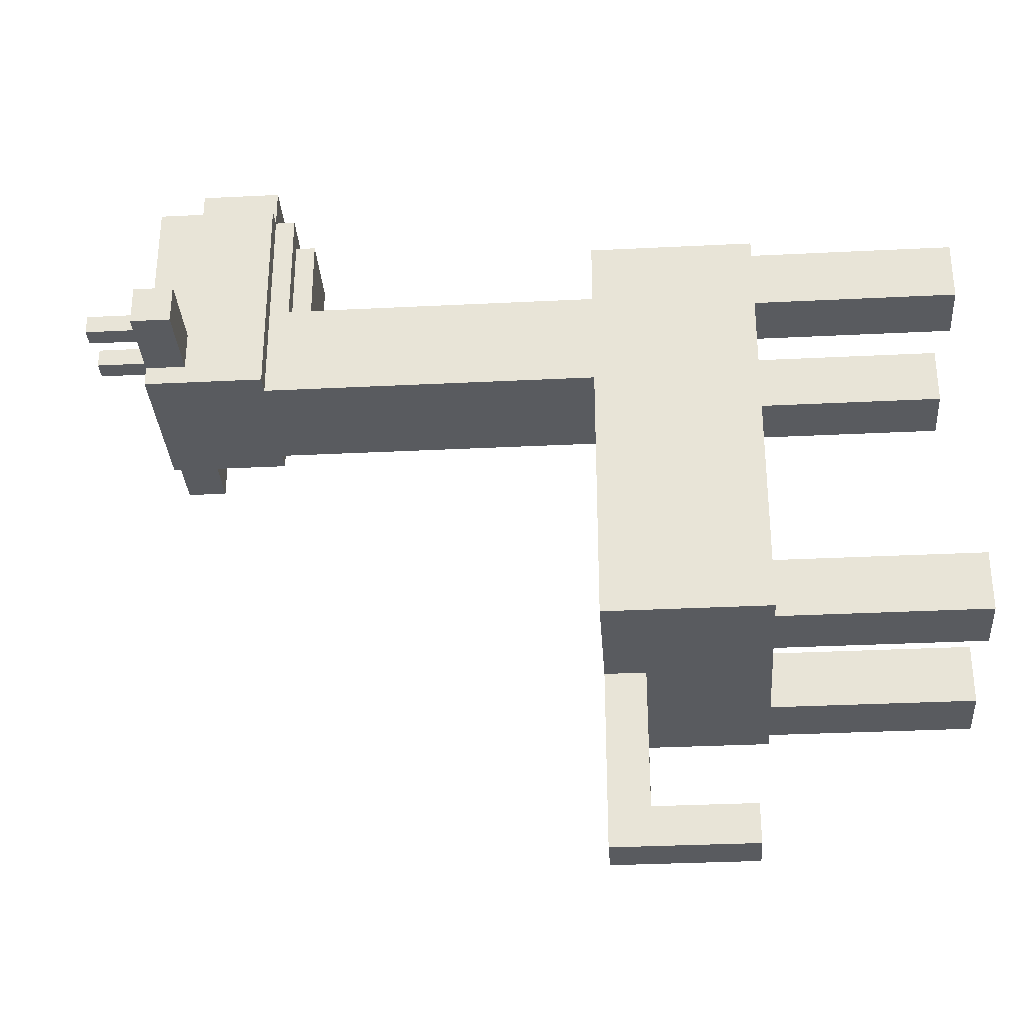
<metadata>
{"format":"obj","ext":"obj","renderer":"f3d","projection":"perspective","resolution":1024,"background":"white","views":[{"elev":-32.4,"azim":-86.0,"up":"+Z"}]}
</metadata>
<code>
g Giraffe
v -8 39 9
v -8 39 8
v -8 39 7
v -8 40 9
v -8 40 8
v -8 41 9
v -8 41 7
v -7 10 11
v -7 10 -3
v -7 10 -6
v -7 10 -10
v -7 11 5
v -7 11 2
v -7 12 11
v -7 12 8
v -7 12 -3
v -7 12 -6
v -7 13 -0
v -7 13 -3
v -7 13 -6
v -7 13 -9
v -7 14 5
v -7 14 2
v -7 15 11
v -7 15 8
v -7 16 8
v -7 16 5
v -7 16 -0
v -7 16 -3
v -7 16 -5
v -7 16 -6
v -7 16 -9
v -7 17 -4
v -7 17 -5
v -7 17 -6
v -7 17 -7
v -7 18 11
v -7 18 8
v -7 18 5
v -7 18 -4
v -7 18 -7
v -7 18 -10
v -6 0 11
v -6 0 8
v -6 0 -7
v -6 0 -10
v -6 1 11
v -6 1 8
v -6 1 -7
v -6 1 -10
v -6 10 11
v -6 10 8
v -6 10 -7
v -6 10 -10
v -4 35 17
v -4 35 6
v -4 37 14
v -4 37 11
v -4 38 14
v -4 38 13
v -4 39 14
v -4 39 13
v -4 39 9
v -4 39 7
v -4 40 14
v -4 40 11
v -4 41 17
v -4 41 9
v -4 41 7
v -4 41 6
v -3 18 11
v -3 18 9
v -3 18 6
v -3 20 11
v -3 20 9
v -3 23 11
v -3 23 9
v -3 26 11
v -3 26 10
v -3 27 10
v -3 27 9
v -3 28 10
v -3 28 9
v -3 29 11
v -3 29 10
v -3 34 17
v -3 34 11
v -3 35 19
v -3 35 17
v -3 35 6
v -3 39 19
v -3 39 17
v -2 33 16
v -2 33 11
v -2 34 16
v -2 34 11
v -2 41 12
v -2 41 11
v -2 45 12
v -2 45 11
v -1 11 -17
v -1 11 -19
v -1 13 -17
v -1 13 -19
v -1 16 -10
v -1 16 -17
v -1 18 -10
v -1 18 -19
v 1 41 12
v 1 41 11
v 1 45 12
v 1 45 11
v 3 0 11
v 3 0 8
v 3 0 -7
v 3 0 -10
v 3 1 11
v 3 1 8
v 3 1 -7
v 3 1 -10
v 3 10 11
v 3 10 8
v 3 10 -7
v 3 10 -10
v -3 0 11
v -3 0 8
v -3 0 -7
v -3 0 -10
v -3 1 11
v -3 1 8
v -3 1 -7
v -3 1 -10
v -3 10 11
v -3 10 8
v -3 10 -7
v -3 10 -10
v -1 41 12
v -1 41 11
v -1 45 12
v -1 45 11
v 1 11 -17
v 1 11 -19
v 1 13 -17
v 1 13 -19
v 1 16 -10
v 1 16 -17
v 1 18 -10
v 1 18 -19
v 2 33 16
v 2 33 11
v 2 34 16
v 2 34 11
v 2 41 12
v 2 41 11
v 2 45 12
v 2 45 11
v 3 18 11
v 3 18 6
v 3 19 8
v 3 19 6
v 3 21 11
v 3 21 9
v 3 22 8
v 3 22 6
v 3 24 11
v 3 24 9
v 3 27 9
v 3 27 6
v 3 30 9
v 3 30 6
v 3 33 9
v 3 33 6
v 3 34 17
v 3 34 11
v 3 35 19
v 3 35 17
v 3 35 9
v 3 35 8
v 3 35 7
v 3 35 6
v 3 39 19
v 3 39 17
v 4 35 17
v 4 35 8
v 4 35 7
v 4 35 6
v 4 36 8
v 4 36 7
v 4 37 14
v 4 37 11
v 4 38 14
v 4 38 13
v 4 39 14
v 4 39 13
v 4 39 9
v 4 39 7
v 4 40 14
v 4 40 11
v 4 41 17
v 4 41 9
v 4 41 7
v 4 41 6
v 6 0 11
v 6 0 8
v 6 0 -7
v 6 0 -10
v 6 1 11
v 6 1 8
v 6 1 -7
v 6 1 -10
v 6 10 11
v 6 10 9
v 6 10 8
v 6 10 -7
v 6 10 -10
v 7 10 11
v 7 10 9
v 7 10 6
v 7 10 -3
v 7 10 -6
v 7 10 -10
v 7 12 5
v 7 12 2
v 7 12 -3
v 7 12 -6
v 7 13 9
v 7 13 6
v 7 13 -0
v 7 13 -3
v 7 14 -5
v 7 14 -8
v 7 15 11
v 7 15 9
v 7 15 5
v 7 15 2
v 7 16 8
v 7 16 5
v 7 16 2
v 7 16 1
v 7 16 -0
v 7 16 -3
v 7 17 3
v 7 17 2
v 7 17 1
v 7 17 -0
v 7 17 -5
v 7 17 -8
v 7 18 11
v 7 18 9
v 7 18 8
v 7 18 5
v 7 18 3
v 7 18 -0
v 7 18 -10
v 8 39 9
v 8 39 8
v 8 39 7
v 8 40 9
v 8 40 8
v 8 41 9
v 8 41 7
v -3 35 19
v -3 39 19
v -2 35 19
v -2 36 19
v -2 38 19
v -2 39 19
v -1 37 19
v -1 38 19
v 1 37 19
v 1 38 19
v 2 35 19
v 2 36 19
v 2 38 19
v 2 39 19
v 3 35 19
v 3 39 19
v -4 35 17
v -4 41 17
v -3 34 17
v -3 35 17
v -3 39 17
v 3 34 17
v 3 35 17
v 3 39 17
v 4 35 17
v 4 41 17
v -2 33 16
v -2 34 16
v 2 33 16
v 2 34 16
v -2 41 12
v -2 45 12
v -1 41 12
v -1 45 12
v 1 41 12
v 1 45 12
v 2 41 12
v 2 45 12
v -7 10 11
v -7 12 11
v -7 15 11
v -7 18 11
v -6 0 11
v -6 1 11
v -6 10 11
v -6 12 11
v -6 13 11
v -6 14 11
v -6 15 11
v -5 13 11
v -5 14 11
v -5 15 11
v -5 18 11
v -3 0 11
v -3 1 11
v -3 10 11
v -3 18 11
v -3 20 11
v -3 23 11
v -3 26 11
v -3 29 11
v -3 34 11
v -2 15 11
v -2 18 11
v -2 33 11
v -2 34 11
v -1 10 11
v -1 13 11
v -1 20 11
v -1 23 11
v 0 14 11
v 0 17 11
v 0 26 11
v 0 29 11
v 1 21 11
v 1 24 11
v 2 10 11
v 2 13 11
v 2 33 11
v 2 34 11
v 3 0 11
v 3 1 11
v 3 10 11
v 3 14 11
v 3 17 11
v 3 18 11
v 3 21 11
v 3 24 11
v 3 34 11
v 5 15 11
v 5 18 11
v 6 0 11
v 6 1 11
v 6 10 11
v 7 10 11
v 7 15 11
v 7 18 11
v -8 39 9
v -8 40 9
v -8 41 9
v -7 39 9
v -7 40 9
v -4 39 9
v -4 41 9
v 4 39 9
v 4 41 9
v 7 39 9
v 7 40 9
v 8 39 9
v 8 40 9
v 8 41 9
v -6 0 -7
v -6 1 -7
v -6 10 -7
v -3 0 -7
v -3 1 -7
v -3 10 -7
v 3 0 -7
v 3 1 -7
v 3 10 -7
v 6 0 -7
v 6 1 -7
v 6 10 -7
v -1 11 -17
v -1 13 -17
v -1 16 -17
v 1 11 -17
v 1 13 -17
v 1 16 -17
v -2 41 11
v -2 45 11
v -1 41 11
v -1 45 11
v 1 41 11
v 1 45 11
v 2 41 11
v 2 45 11
v -6 0 8
v -6 1 8
v -6 10 8
v -3 0 8
v -3 1 8
v -3 10 8
v 3 0 8
v 3 1 8
v 3 10 8
v 5 10 8
v 6 0 8
v 6 1 8
v 6 10 8
v -8 39 7
v -8 41 7
v -4 39 7
v -4 41 7
v 4 39 7
v 4 41 7
v 8 39 7
v 8 41 7
v -4 35 6
v -4 41 6
v -3 18 6
v -3 35 6
v 1 19 6
v 1 22 6
v 1 28 6
v 1 29 6
v 1 34 6
v 1 35 6
v 2 27 6
v 2 28 6
v 2 29 6
v 2 30 6
v 2 33 6
v 2 34 6
v 2 35 6
v 2 36 6
v 3 18 6
v 3 19 6
v 3 22 6
v 3 27 6
v 3 30 6
v 3 33 6
v 3 35 6
v 3 36 6
v 4 35 6
v 4 41 6
v -7 10 -10
v -7 18 -10
v -6 0 -10
v -6 1 -10
v -6 10 -10
v -5 12 -10
v -5 15 -10
v -3 0 -10
v -3 1 -10
v -3 10 -10
v -2 10 -10
v -2 12 -10
v -2 15 -10
v -1 16 -10
v -1 18 -10
v 1 10 -10
v 1 11 -10
v 1 12 -10
v 1 14 -10
v 1 16 -10
v 1 18 -10
v 3 0 -10
v 3 1 -10
v 3 10 -10
v 3 16 -10
v 3 18 -10
v 4 11 -10
v 4 14 -10
v 6 0 -10
v 6 1 -10
v 6 10 -10
v 6 16 -10
v 6 18 -10
v 7 10 -10
v 7 18 -10
v -1 11 -19
v -1 13 -19
v -1 18 -19
v 1 11 -19
v 1 13 -19
v 1 18 -19
v -6 0 11
v -3 0 11
v 3 0 11
v 6 0 11
v -6 0 8
v -3 0 8
v 3 0 8
v 6 0 8
v -6 0 -7
v -3 0 -7
v 3 0 -7
v 6 0 -7
v -6 0 -10
v -3 0 -10
v 3 0 -10
v 6 0 -10
v -7 10 11
v -6 10 11
v -3 10 11
v -1 10 11
v 2 10 11
v 3 10 11
v 6 10 11
v 7 10 11
v -1 10 10
v 0 10 10
v 1 10 10
v 2 10 10
v 0 10 9
v 1 10 9
v 6 10 9
v 7 10 9
v -6 10 8
v -3 10 8
v 3 10 8
v 5 10 8
v 6 10 8
v 5 10 7
v 6 10 7
v 6 10 6
v 7 10 6
v -3 10 4
v 0 10 4
v 1 10 4
v 4 10 4
v -5 10 1
v -3 10 1
v -2 10 1
v 0 10 1
v 1 10 1
v 4 10 1
v -5 10 -2
v -2 10 -2
v -7 10 -3
v -5 10 -3
v 0 10 -3
v 3 10 -3
v 5 10 -3
v 7 10 -3
v -7 10 -6
v -5 10 -6
v 0 10 -6
v 3 10 -6
v 5 10 -6
v 7 10 -6
v -6 10 -7
v -3 10 -7
v 3 10 -7
v 6 10 -7
v -2 10 -8
v 1 10 -8
v -7 10 -10
v -6 10 -10
v -3 10 -10
v -2 10 -10
v 1 10 -10
v 3 10 -10
v 6 10 -10
v 7 10 -10
v -1 11 -17
v 1 11 -17
v -1 11 -19
v 1 11 -19
v -1 16 -10
v 1 16 -10
v -1 16 -17
v 1 16 -17
v -2 33 16
v 2 33 16
v -2 33 11
v 2 33 11
v -3 34 17
v 3 34 17
v -2 34 16
v 2 34 16
v -3 34 11
v -2 34 11
v 2 34 11
v 3 34 11
v -3 35 19
v -2 35 19
v 2 35 19
v 3 35 19
v -2 35 18
v 2 35 18
v -4 35 17
v -3 35 17
v 3 35 17
v 4 35 17
v 3 35 9
v 3 35 8
v 4 35 8
v 3 35 7
v 4 35 7
v -4 35 6
v -3 35 6
v 3 35 6
v 4 35 6
v -8 39 9
v -7 39 9
v -4 39 9
v 4 39 9
v 7 39 9
v 8 39 9
v -8 39 8
v -7 39 8
v 7 39 8
v 8 39 8
v -8 39 7
v -4 39 7
v 4 39 7
v 8 39 7
v -7 18 11
v -5 18 11
v -3 18 11
v 3 18 11
v 5 18 11
v 7 18 11
v -5 18 10
v -4 18 10
v 5 18 10
v 6 18 10
v -4 18 9
v -3 18 9
v 6 18 9
v 7 18 9
v -7 18 8
v -5 18 8
v 5 18 8
v 7 18 8
v -3 18 6
v 3 18 6
v -7 18 5
v -5 18 5
v 5 18 5
v 7 18 5
v -2 18 3
v 1 18 3
v 4 18 3
v 7 18 3
v -6 18 2
v -3 18 2
v -2 18 -0
v 1 18 -0
v 4 18 -0
v 7 18 -0
v -6 18 -1
v -3 18 -1
v 3 18 -2
v 6 18 -2
v -2 18 -3
v 1 18 -3
v -7 18 -4
v -4 18 -4
v 3 18 -5
v 6 18 -5
v -2 18 -6
v 1 18 -6
v -7 18 -7
v -4 18 -7
v 3 18 -8
v 6 18 -8
v -7 18 -10
v -1 18 -10
v 1 18 -10
v 3 18 -10
v 6 18 -10
v 7 18 -10
v -1 18 -19
v 1 18 -19
v -3 39 19
v -2 39 19
v 2 39 19
v 3 39 19
v -2 39 18
v 2 39 18
v -3 39 17
v 3 39 17
v -4 41 17
v 4 41 17
v -2 41 12
v -1 41 12
v 1 41 12
v 2 41 12
v -2 41 11
v -1 41 11
v 1 41 11
v 2 41 11
v -8 41 9
v -4 41 9
v 4 41 9
v 8 41 9
v -8 41 7
v -4 41 7
v 4 41 7
v 8 41 7
v -4 41 6
v 4 41 6
v -2 45 12
v -1 45 12
v 1 45 12
v 2 45 12
v -2 45 11
v -1 45 11
v 1 45 11
v 2 45 11
f 4 2 1
f 5 3 2
f 5 2 4
f 6 5 4
f 7 3 5
f 7 5 6
f 12 9 8
f 13 9 12
f 14 12 8
f 15 12 14
f 16 10 9
f 16 9 13
f 17 11 10
f 17 10 16
f 18 16 13
f 18 17 16
f 19 17 18
f 20 11 17
f 20 17 19
f 21 11 20
f 22 12 15
f 22 13 12
f 23 18 13
f 23 13 22
f 24 15 14
f 25 22 15
f 25 15 24
f 25 23 22
f 26 25 24
f 26 23 25
f 27 23 26
f 28 19 18
f 28 23 27
f 28 18 23
f 29 20 19
f 29 19 28
f 30 20 29
f 31 21 20
f 31 20 30
f 32 11 21
f 32 21 31
f 33 30 29
f 33 28 27
f 33 29 28
f 34 31 30
f 34 30 33
f 35 32 31
f 35 31 34
f 36 32 35
f 37 26 24
f 38 27 26
f 38 26 37
f 39 33 27
f 39 27 38
f 40 34 33
f 40 33 39
f 40 35 34
f 40 36 35
f 41 32 36
f 41 36 40
f 42 11 32
f 42 32 41
f 47 44 43
f 48 44 47
f 49 46 45
f 50 46 49
f 51 48 47
f 52 48 51
f 53 50 49
f 54 50 53
f 57 56 55
f 58 56 57
f 59 57 55
f 59 58 57
f 60 58 59
f 61 59 55
f 61 60 59
f 62 58 60
f 62 60 61
f 63 56 58
f 64 56 63
f 65 61 55
f 65 62 61
f 66 58 62
f 66 62 65
f 66 63 58
f 67 65 55
f 67 66 65
f 68 63 66
f 68 66 67
f 69 56 64
f 70 56 69
f 74 72 71
f 74 73 72
f 75 73 74
f 76 75 74
f 77 73 75
f 77 75 76
f 78 77 76
f 79 77 78
f 80 79 78
f 80 77 79
f 81 73 77
f 81 77 80
f 82 80 78
f 82 81 80
f 83 73 81
f 83 81 82
f 84 82 78
f 85 83 82
f 85 82 84
f 87 85 84
f 89 87 86
f 90 73 83
f 90 83 85
f 90 87 89
f 90 85 87
f 91 89 88
f 92 89 91
f 95 94 93
f 96 94 95
f 99 98 97
f 100 98 99
f 103 102 101
f 104 102 103
f 106 104 103
f 107 106 105
f 108 104 106
f 108 106 107
f 111 110 109
f 112 110 111
f 117 114 113
f 118 114 117
f 119 116 115
f 120 116 119
f 121 118 117
f 122 118 121
f 123 120 119
f 124 120 123
f 125 126 129
f 129 126 130
f 127 128 131
f 131 128 132
f 129 130 133
f 133 130 134
f 131 132 135
f 135 132 136
f 137 138 139
f 139 138 140
f 141 142 143
f 143 142 144
f 143 144 146
f 145 146 147
f 146 144 148
f 147 146 148
f 149 150 151
f 151 150 152
f 153 154 155
f 155 154 156
f 157 158 159
f 159 158 160
f 157 159 161
f 161 159 162
f 159 160 163
f 162 159 163
f 163 160 164
f 161 162 165
f 162 163 166
f 165 162 166
f 163 164 166
f 165 166 167
f 166 164 167
f 167 164 168
f 165 167 169
f 167 168 169
f 169 168 170
f 165 169 171
f 169 170 171
f 171 170 172
f 165 171 174
f 173 174 176
f 171 172 177
f 174 171 177
f 176 174 177
f 177 172 178
f 178 172 179
f 179 172 180
f 175 176 181
f 181 176 182
f 183 184 187
f 184 185 187
f 185 186 188
f 187 185 188
f 183 187 189
f 187 188 189
f 189 188 190
f 183 189 191
f 189 190 191
f 191 190 192
f 183 191 193
f 191 192 193
f 192 190 194
f 193 192 194
f 190 188 195
f 188 186 196
f 195 188 196
f 183 193 197
f 193 194 197
f 190 195 198
f 197 194 198
f 194 190 198
f 183 197 199
f 197 198 199
f 198 195 200
f 199 198 200
f 196 186 201
f 201 186 202
f 203 204 207
f 207 204 208
f 205 206 209
f 209 206 210
f 207 208 211
f 211 208 212
f 212 208 213
f 209 210 214
f 214 210 215
f 218 219 222
f 222 219 223
f 219 220 224
f 223 219 224
f 220 221 225
f 224 220 225
f 216 217 226
f 217 218 226
f 218 222 227
f 226 218 227
f 224 225 228
f 223 224 228
f 228 225 229
f 229 225 230
f 225 221 231
f 230 225 231
f 226 227 232
f 216 226 232
f 232 227 233
f 227 222 234
f 233 227 234
f 222 223 234
f 223 228 235
f 234 223 235
f 233 234 236
f 234 235 236
f 236 235 237
f 235 228 238
f 237 235 238
f 238 228 239
f 228 229 240
f 239 228 240
f 229 230 241
f 240 229 241
f 237 238 242
f 238 239 243
f 242 238 243
f 239 240 244
f 243 239 244
f 240 241 244
f 244 241 245
f 230 231 246
f 245 241 246
f 241 230 246
f 231 221 247
f 246 231 247
f 232 233 248
f 233 236 249
f 248 233 249
f 236 237 250
f 249 236 250
f 237 242 251
f 250 237 251
f 242 243 252
f 251 242 252
f 244 245 252
f 243 244 252
f 245 246 253
f 252 245 253
f 246 247 253
f 247 221 254
f 253 247 254
f 255 256 258
f 256 257 259
f 258 256 259
f 258 259 260
f 259 257 261
f 260 259 261
f 264 263 262
f 265 263 264
f 266 263 265
f 267 263 266
f 268 266 265
f 269 267 266
f 269 266 268
f 270 268 265
f 270 269 268
f 271 267 269
f 271 269 270
f 272 265 264
f 273 270 265
f 273 265 272
f 273 271 270
f 274 267 271
f 274 271 273
f 275 267 274
f 276 273 272
f 276 274 273
f 276 275 274
f 277 275 276
f 281 279 278
f 282 279 281
f 283 281 280
f 284 281 283
f 285 279 282
f 286 285 284
f 287 279 285
f 287 285 286
f 290 289 288
f 291 289 290
f 294 293 292
f 295 293 294
f 298 297 296
f 299 297 298
f 306 301 300
f 307 302 301
f 307 301 306
f 308 302 307
f 309 302 308
f 310 303 302
f 310 302 309
f 311 306 305
f 311 309 308
f 311 307 306
f 311 308 307
f 312 310 309
f 312 309 311
f 313 303 310
f 313 310 312
f 314 303 313
f 315 305 304
f 316 312 311
f 316 305 315
f 316 311 305
f 316 313 312
f 317 313 316
f 318 314 313
f 324 318 313
f 324 313 317
f 325 319 318
f 325 318 324
f 326 323 322
f 327 323 326
f 328 324 317
f 328 325 324
f 329 325 328
f 330 319 325
f 330 325 329
f 330 320 319
f 331 321 320
f 331 320 330
f 332 330 329
f 332 331 330
f 333 331 332
f 334 322 321
f 334 331 333
f 334 321 331
f 335 326 322
f 335 322 334
f 336 334 333
f 336 335 334
f 337 335 336
f 338 329 328
f 339 332 329
f 339 329 338
f 340 335 337
f 340 326 335
f 344 339 338
f 345 332 339
f 345 333 332
f 345 339 344
f 346 336 333
f 346 333 345
f 347 336 346
f 348 337 336
f 348 336 347
f 349 340 337
f 349 337 348
f 349 341 340
f 350 341 349
f 351 344 343
f 351 345 344
f 351 346 345
f 351 347 346
f 352 347 351
f 353 343 342
f 354 351 343
f 354 343 353
f 355 351 354
f 356 351 355
f 357 352 351
f 357 351 356
f 358 352 357
f 362 360 359
f 363 361 360
f 363 360 362
f 364 363 362
f 365 361 363
f 365 363 364
f 368 367 366
f 369 367 368
f 370 369 368
f 371 367 369
f 371 369 370
f 372 367 371
f 376 374 373
f 377 375 374
f 377 374 376
f 378 375 377
f 382 380 379
f 383 381 380
f 383 380 382
f 384 381 383
f 388 386 385
f 389 387 386
f 389 386 388
f 390 387 389
f 391 392 393
f 393 392 394
f 395 396 397
f 397 396 398
f 399 400 402
f 400 401 403
f 402 400 403
f 403 401 404
f 406 407 408
f 405 406 409
f 406 408 410
f 409 406 410
f 410 408 411
f 412 413 414
f 414 413 415
f 416 417 418
f 418 417 419
f 420 421 423
f 422 423 424
f 424 423 425
f 425 423 426
f 426 423 427
f 427 423 428
f 423 421 429
f 428 423 429
f 425 426 430
f 426 427 431
f 430 426 431
f 427 428 432
f 431 427 432
f 432 428 433
f 433 428 434
f 428 429 435
f 434 428 435
f 429 421 436
f 435 429 436
f 436 421 437
f 422 424 438
f 424 425 439
f 438 424 439
f 425 430 440
f 439 425 440
f 430 431 441
f 440 430 441
f 431 432 441
f 432 433 441
f 433 434 442
f 441 433 442
f 434 435 443
f 442 434 443
f 436 437 443
f 435 436 443
f 443 437 444
f 437 421 445
f 444 437 445
f 444 445 446
f 445 421 447
f 446 445 447
f 448 449 452
f 452 449 453
f 451 452 453
f 453 449 454
f 450 451 455
f 451 453 456
f 455 451 456
f 456 453 457
f 457 453 458
f 453 454 459
f 458 453 459
f 454 449 460
f 459 454 460
f 459 460 461
f 460 449 461
f 461 449 462
f 458 459 463
f 463 459 464
f 459 461 465
f 464 459 465
f 465 461 466
f 466 461 467
f 463 464 471
f 466 467 472
f 467 468 472
f 472 468 473
f 464 465 474
f 465 466 474
f 470 471 474
f 471 464 474
f 466 472 475
f 474 466 475
f 469 470 476
f 470 474 477
f 476 470 477
f 474 475 477
f 477 475 478
f 475 472 479
f 478 475 479
f 472 473 479
f 479 473 480
f 479 480 481
f 478 479 481
f 481 480 482
f 483 484 486
f 484 485 487
f 486 484 487
f 487 485 488
f 493 490 489
f 494 490 493
f 495 492 491
f 496 492 495
f 501 498 497
f 502 498 501
f 503 500 499
f 504 500 503
f 513 508 507
f 513 509 508
f 514 509 513
f 515 509 514
f 516 510 509
f 516 509 515
f 517 515 514
f 517 514 513
f 518 516 515
f 518 515 517
f 519 512 511
f 520 512 519
f 521 506 505
f 522 513 507
f 522 517 513
f 522 518 517
f 523 516 518
f 523 510 516
f 523 518 522
f 525 520 519
f 526 522 521
f 526 525 524
f 526 524 523
f 526 523 522
f 527 520 525
f 527 525 526
f 528 527 526
f 528 520 527
f 529 520 528
f 530 526 521
f 530 528 526
f 530 529 528
f 531 529 530
f 532 529 531
f 533 529 532
f 534 530 521
f 535 531 530
f 535 530 534
f 536 531 535
f 537 532 531
f 537 531 536
f 538 533 532
f 538 532 537
f 539 529 533
f 539 533 538
f 540 534 521
f 540 536 535
f 540 535 534
f 541 538 537
f 541 536 540
f 541 539 538
f 541 537 536
f 542 521 505
f 542 540 521
f 542 541 540
f 543 541 542
f 544 539 541
f 544 541 543
f 545 539 544
f 546 529 539
f 546 539 545
f 547 529 546
f 548 543 542
f 549 544 543
f 549 543 548
f 550 545 544
f 550 544 549
f 551 546 545
f 551 545 550
f 552 547 546
f 552 546 551
f 553 547 552
f 554 549 548
f 554 550 549
f 554 553 552
f 554 552 551
f 554 551 550
f 555 553 554
f 556 553 555
f 557 553 556
f 558 556 555
f 559 556 558
f 560 554 548
f 561 554 560
f 562 558 555
f 563 559 558
f 563 558 562
f 564 556 559
f 564 559 563
f 565 556 564
f 566 553 557
f 567 553 566
f 570 569 568
f 571 569 570
f 574 573 572
f 575 573 574
f 578 577 576
f 579 577 578
f 582 581 580
f 583 581 582
f 584 582 580
f 585 582 584
f 586 581 583
f 587 581 586
f 592 589 588
f 592 590 589
f 593 591 590
f 593 590 592
f 595 592 588
f 595 593 592
f 596 591 593
f 596 593 595
f 598 597 596
f 599 597 598
f 600 597 599
f 601 600 599
f 602 600 601
f 603 595 594
f 604 595 603
f 605 602 601
f 606 602 605
f 613 608 607
f 614 609 608
f 614 608 613
f 615 612 611
f 615 611 610
f 616 612 615
f 617 614 613
f 618 609 614
f 618 614 617
f 619 615 610
f 619 616 615
f 620 616 619
f 621 622 627
f 622 623 627
f 627 623 628
f 625 626 629
f 624 625 629
f 629 626 630
f 628 623 631
f 627 628 631
f 631 623 632
f 630 626 633
f 629 630 633
f 633 626 634
f 631 632 635
f 627 631 635
f 621 627 635
f 635 632 636
f 633 634 637
f 629 633 637
f 624 629 637
f 637 634 638
f 636 632 639
f 624 637 640
f 635 636 641
f 639 640 642
f 641 636 642
f 636 639 642
f 640 637 643
f 642 640 643
f 637 638 643
f 643 638 644
f 641 642 645
f 642 643 645
f 643 644 645
f 645 644 646
f 646 644 647
f 647 644 648
f 641 645 649
f 649 645 650
f 645 646 651
f 650 645 651
f 646 647 652
f 651 646 652
f 647 648 653
f 652 647 653
f 653 648 654
f 649 650 655
f 641 649 655
f 650 651 656
f 655 650 656
f 651 652 656
f 652 653 656
f 653 654 656
f 655 656 657
f 656 654 657
f 657 654 658
f 655 657 659
f 659 657 660
f 641 655 661
f 655 659 661
f 661 659 662
f 660 657 663
f 657 658 663
f 658 654 664
f 663 658 664
f 662 659 665
f 659 660 665
f 660 663 666
f 665 660 666
f 663 664 666
f 661 662 667
f 662 665 668
f 667 662 668
f 665 666 668
f 666 664 669
f 668 666 669
f 667 668 669
f 664 654 670
f 669 664 670
f 667 669 671
f 671 669 672
f 672 669 673
f 669 670 674
f 673 669 674
f 670 654 675
f 674 670 675
f 675 654 676
f 672 673 677
f 677 673 678
f 679 680 683
f 680 681 683
f 681 682 684
f 683 681 684
f 679 683 685
f 683 684 685
f 684 682 686
f 685 684 686
f 687 688 689
f 689 688 690
f 690 688 691
f 691 688 692
f 687 689 693
f 690 691 694
f 694 691 695
f 692 688 696
f 694 695 698
f 695 696 698
f 687 693 698
f 693 694 698
f 696 688 699
f 698 696 699
f 697 698 701
f 699 700 701
f 698 699 701
f 701 700 702
f 702 700 703
f 703 700 704
f 702 703 705
f 705 703 706
f 707 708 711
f 711 708 712
f 709 710 713
f 713 710 714

</code>
